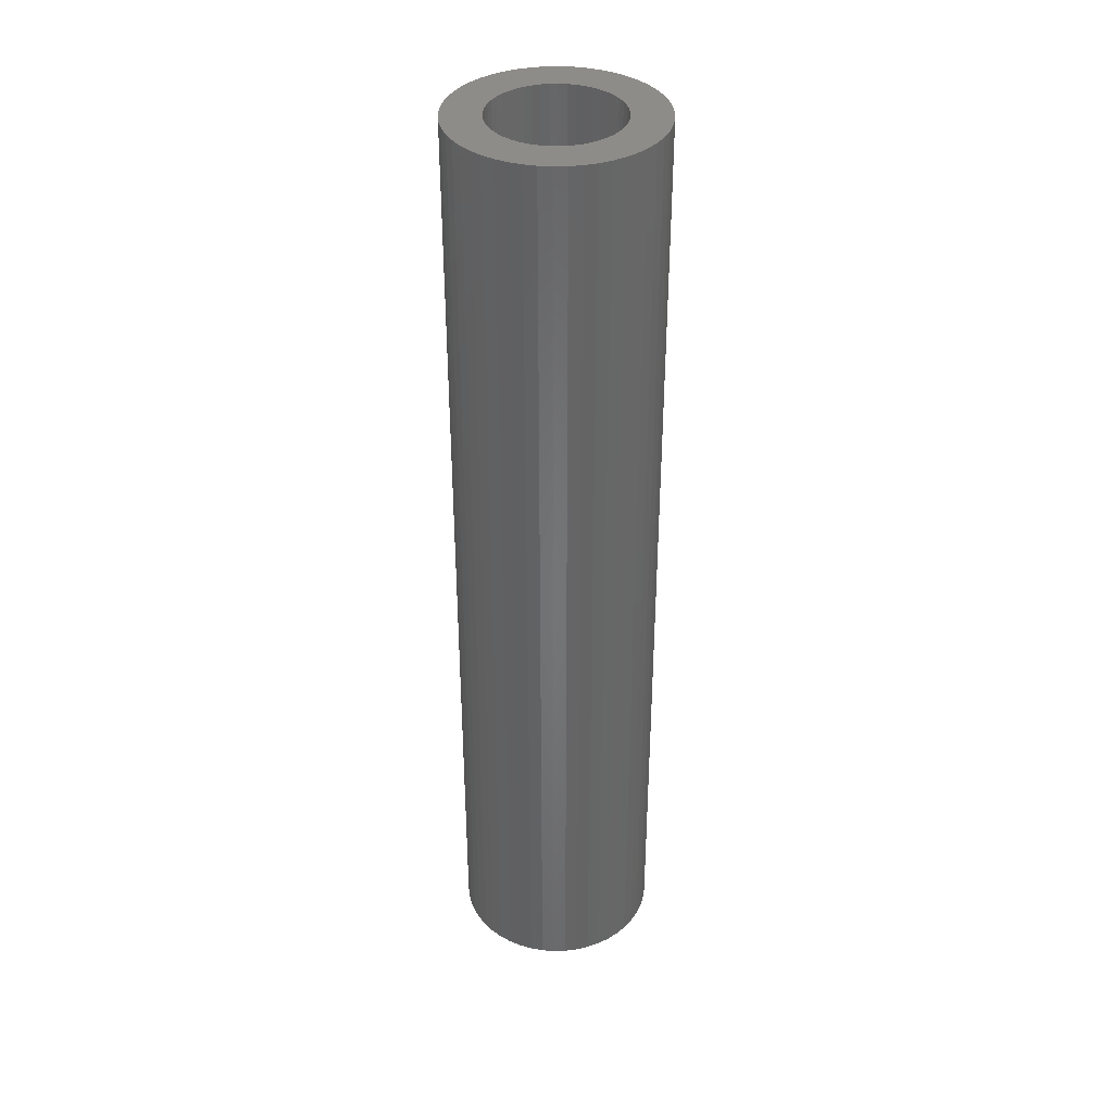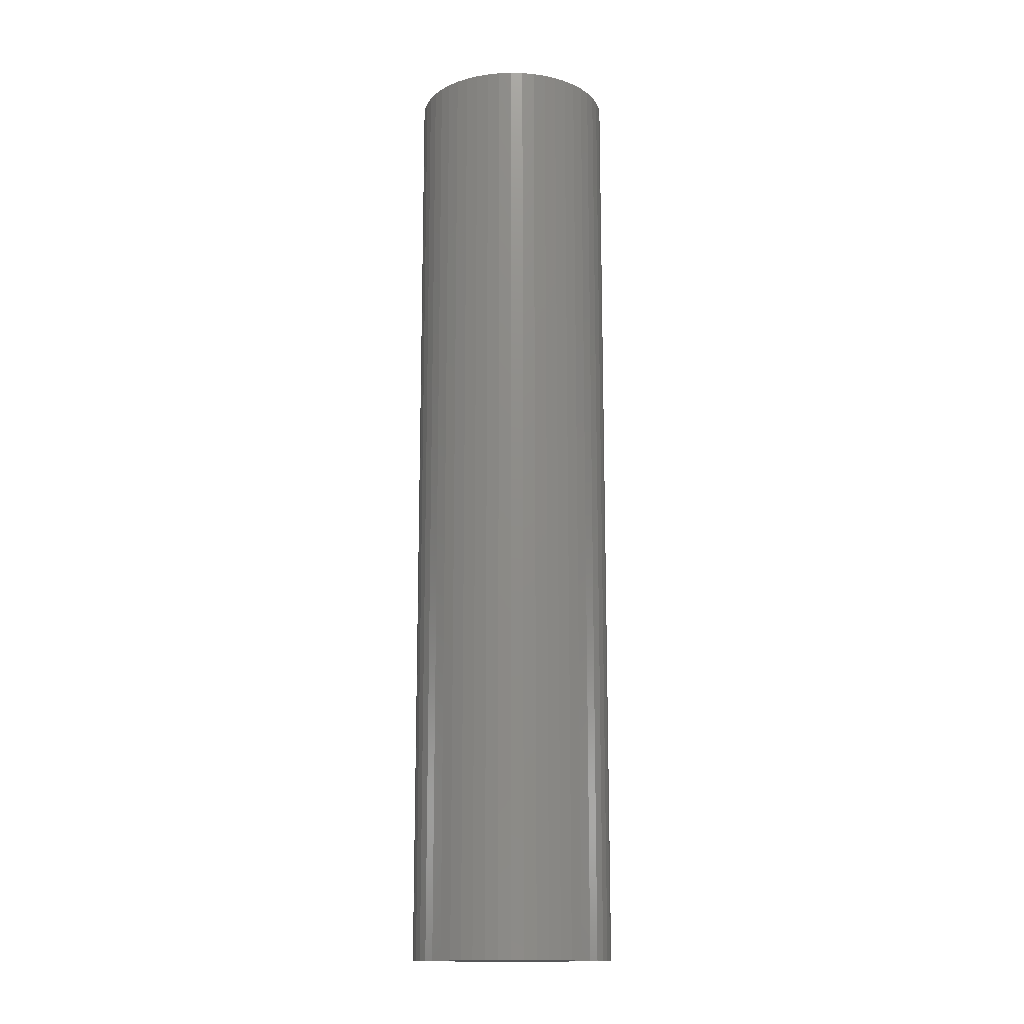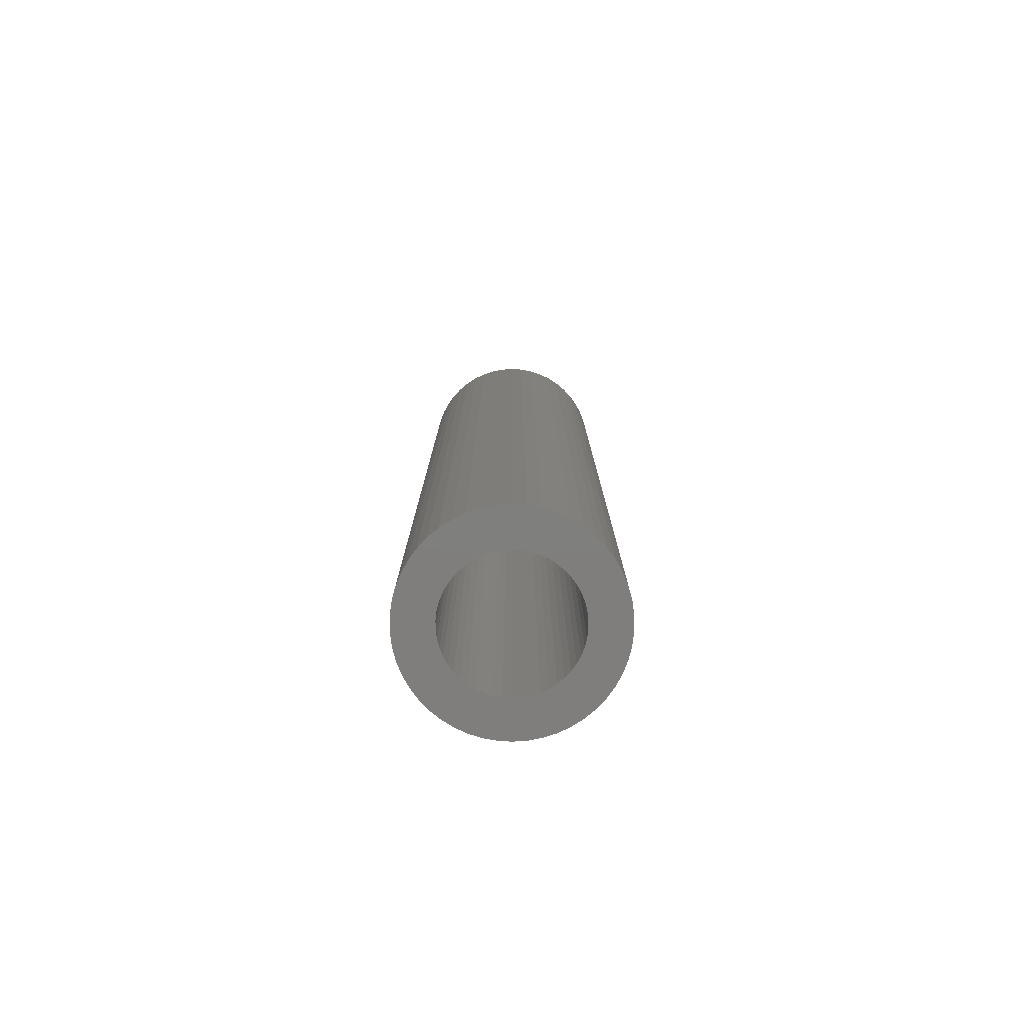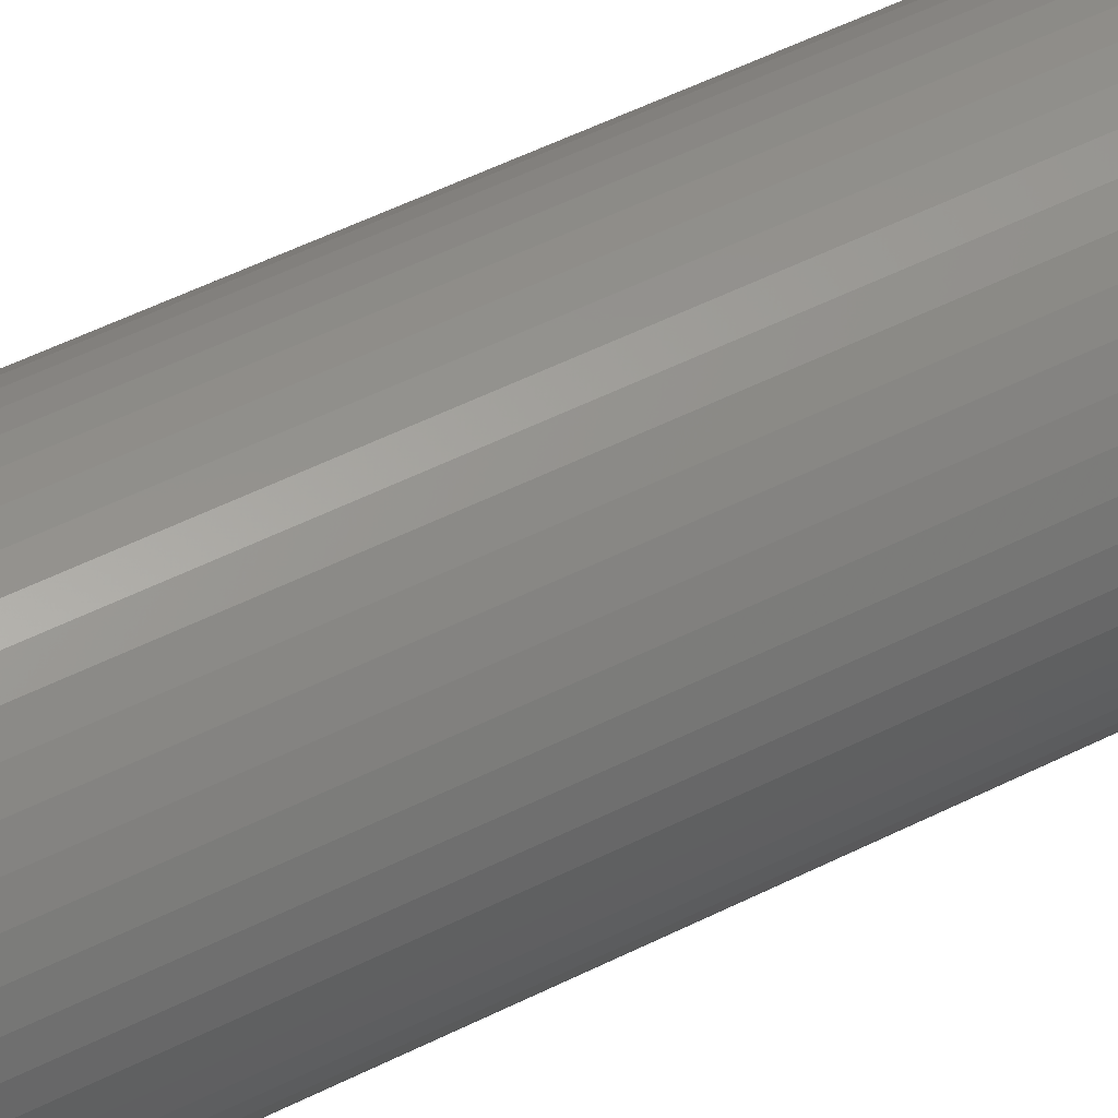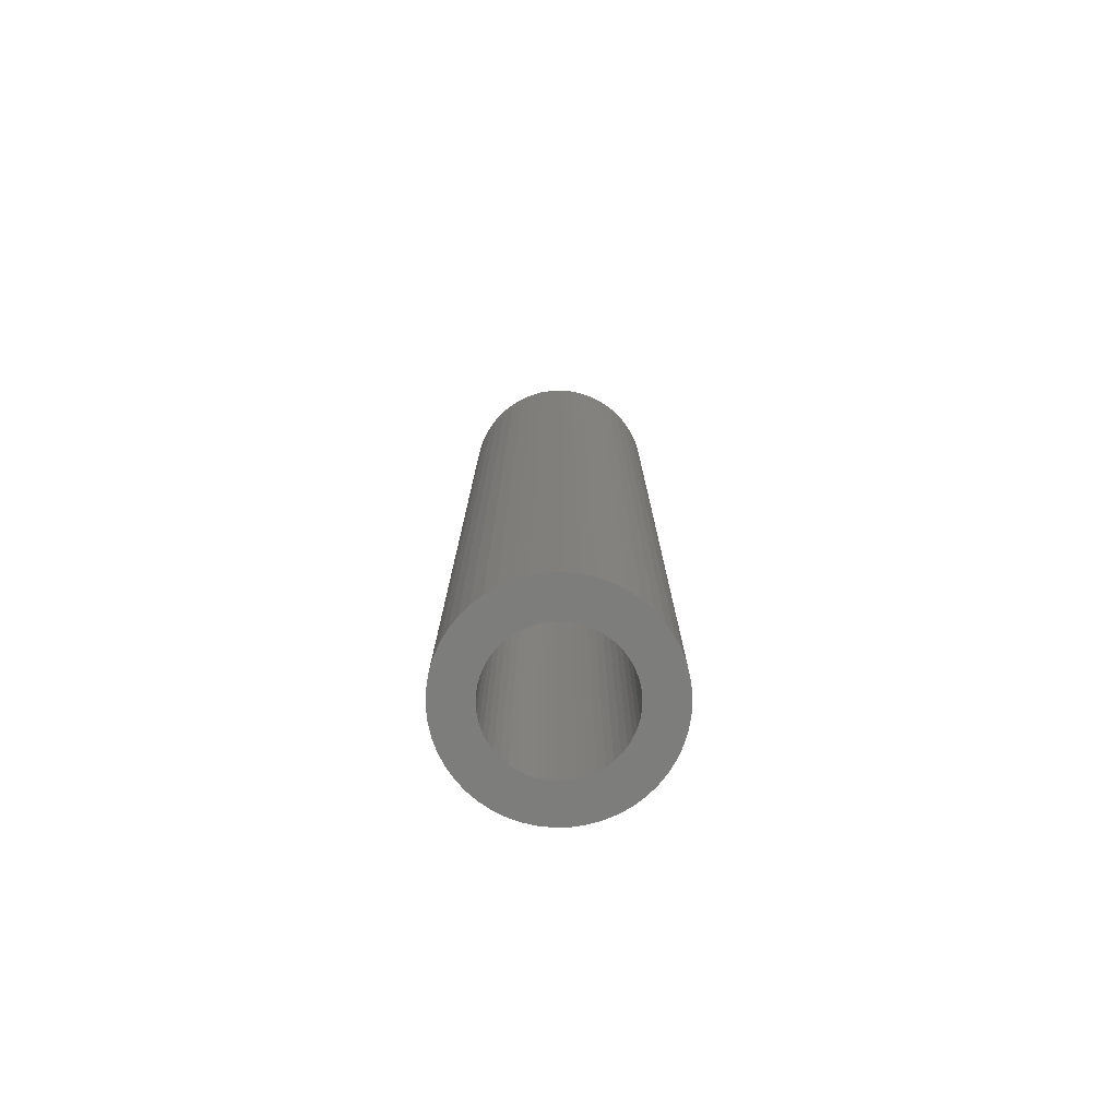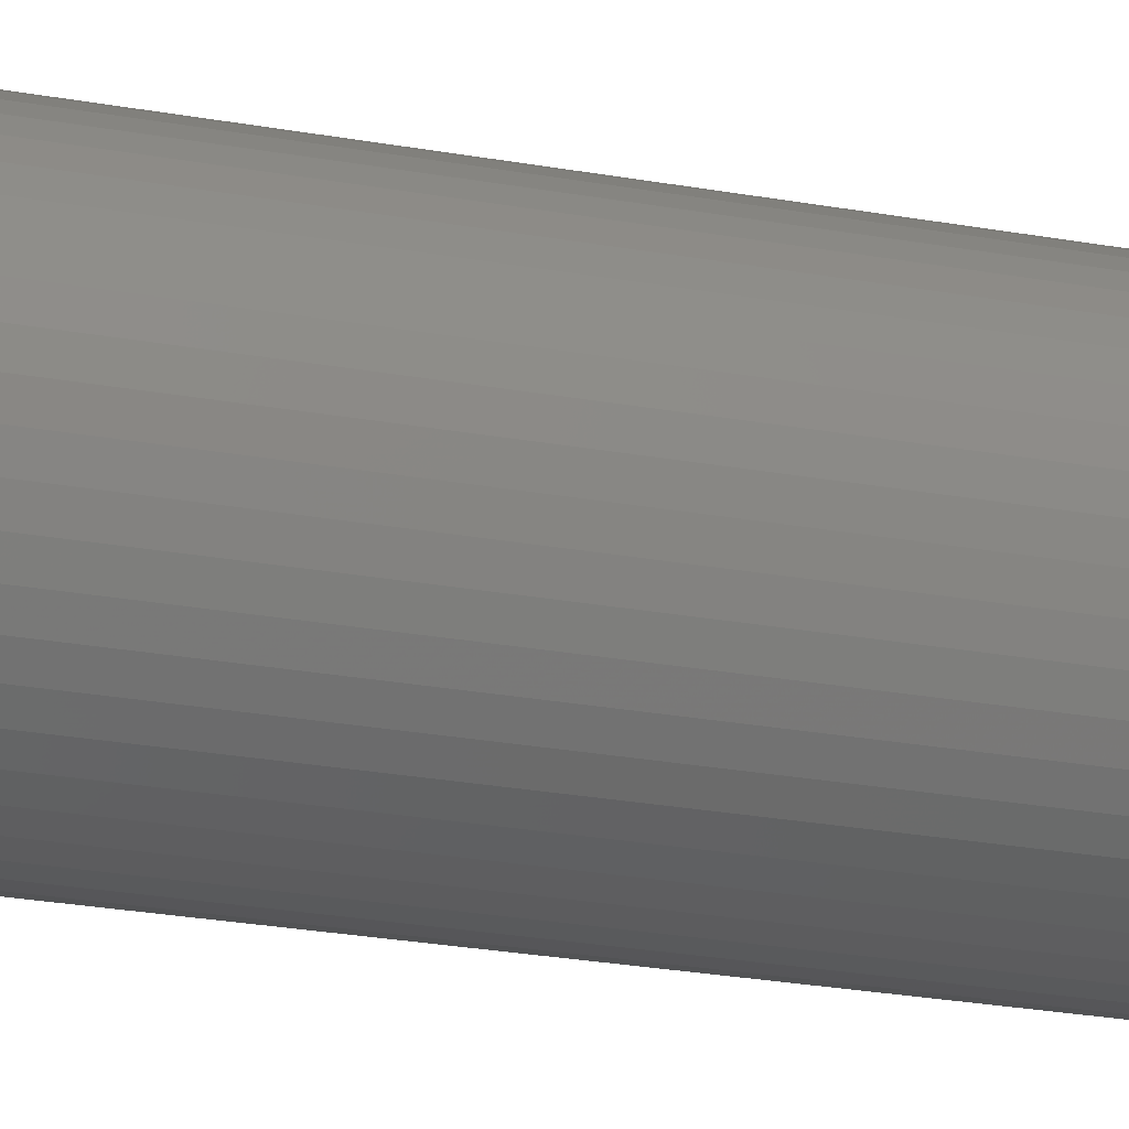
<metadata>
{"format":"stl","ext":"stl","renderer":"f3d","projection":"perspective","resolution":1024,"background":"white","views":[{"elev":37.3,"azim":106.1,"up":"+Z"},{"elev":-14.7,"azim":-67.7,"up":"+Z"},{"elev":-78.7,"azim":-118.5,"up":"+Z"},{"elev":49.1,"azim":60.4,"up":"+Y"},{"elev":-76.8,"azim":88.2,"up":"+Z"},{"elev":-22.8,"azim":-107.9,"up":"+Y"}]}
</metadata>
<code>
# stl→obj: 200 verts, 400 faces
v 8 0 37.5
v 7.937 1.003 -37.5
v 7.937 1.003 37.5
v 8 0 -37.5
v -8 0 -37.5
v -7.937 1.003 37.5
v -7.937 1.003 -37.5
v -8 0 37.5
v 0.5023 7.984 -37.5
v -0.5023 7.984 37.5
v 0.5023 7.984 37.5
v -0.5023 7.984 -37.5
v -0.5023 -7.984 -37.5
v 0.5023 -7.984 37.5
v -0.5023 -7.984 37.5
v 0.5023 -7.984 -37.5
v 5.832 5.476 -37.5
v 5.099 6.164 37.5
v 5.832 5.476 37.5
v 5.099 6.164 -37.5
v -5.099 6.164 -37.5
v -5.832 5.476 37.5
v -5.099 6.164 37.5
v -5.832 5.476 -37.5
v -2.472 7.608 -37.5
v -3.406 7.239 37.5
v -2.472 7.608 37.5
v -3.406 7.239 -37.5
v 7.01 -3.854 37.5
v 7.438 -2.945 -37.5
v 7.438 -2.945 37.5
v 7.01 -3.854 -37.5
v 7.438 2.945 37.5
v 7.01 3.854 -37.5
v 7.01 3.854 37.5
v 7.438 2.945 -37.5
v 3.406 7.239 -37.5
v 2.472 7.608 37.5
v 3.406 7.239 37.5
v 2.472 7.608 -37.5
v 1.499 7.858 37.5
v 1.499 7.858 -37.5
v 4.287 6.755 -37.5
v 4.287 6.755 37.5
v -7.438 2.945 -37.5
v -7.01 3.854 37.5
v -7.01 3.854 -37.5
v -7.438 2.945 37.5
v -6.472 4.702 -37.5
v -6.472 4.702 37.5
v 5 0 37.5
v 4.961 0.6267 37.5
v 7.749 1.99 37.5
v 7.937 -1.003 37.5
v 4.843 1.243 37.5
v 4.961 -0.6267 37.5
v 4.649 1.841 37.5
v 7.749 -1.99 37.5
v 4.382 2.409 37.5
v 6.472 4.702 37.5
v 4.843 -1.243 37.5
v 4.045 2.939 37.5
v 3.645 3.423 37.5
v 4.649 -1.841 37.5
v 3.187 3.853 37.5
v 2.679 4.222 37.5
v 2.129 4.524 37.5
v 1.545 4.755 37.5
v 0.9369 4.911 37.5
v 0.314 4.99 37.5
v -0.314 4.99 37.5
v -0.9369 4.911 37.5
v -1.499 7.858 37.5
v -1.545 4.755 37.5
v -2.129 4.524 37.5
v -2.679 4.222 37.5
v -4.287 6.755 37.5
v -3.187 3.853 37.5
v -3.645 3.423 37.5
v -4.045 2.939 37.5
v -4.382 2.409 37.5
v -4.649 1.841 37.5
v 4.382 -2.409 37.5
v 6.472 -4.702 37.5
v 4.045 -2.939 37.5
v 5.832 -5.476 37.5
v 3.645 -3.423 37.5
v 5.099 -6.164 37.5
v 3.187 -3.853 37.5
v 4.287 -6.755 37.5
v 2.679 -4.222 37.5
v 3.406 -7.239 37.5
v 2.129 -4.524 37.5
v 2.472 -7.608 37.5
v 1.545 -4.755 37.5
v 1.499 -7.858 37.5
v 0.9369 -4.911 37.5
v 0.314 -4.99 37.5
v -0.314 -4.99 37.5
v -0.9369 -4.911 37.5
v -1.499 -7.858 37.5
v -1.545 -4.755 37.5
v -2.472 -7.608 37.5
v -2.129 -4.524 37.5
v -3.406 -7.239 37.5
v -2.679 -4.222 37.5
v -4.287 -6.755 37.5
v -3.187 -3.853 37.5
v -5.099 -6.164 37.5
v -3.645 -3.423 37.5
v -5.832 -5.476 37.5
v -4.045 -2.939 37.5
v -6.472 -4.702 37.5
v -4.382 -2.409 37.5
v -7.01 -3.854 37.5
v -4.649 -1.841 37.5
v -7.438 -2.945 37.5
v -4.843 -1.243 37.5
v -7.749 -1.99 37.5
v -4.961 -0.6267 37.5
v -7.937 -1.003 37.5
v -5 0 37.5
v -4.843 1.243 37.5
v -7.749 1.99 37.5
v -4.961 0.6267 37.5
v -1.499 7.858 -37.5
v 5 0 -37.5
v 7.937 -1.003 -37.5
v 4.961 -0.6267 -37.5
v 7.749 -1.99 -37.5
v 4.843 -1.243 -37.5
v 4.961 0.6267 -37.5
v 4.649 -1.841 -37.5
v 7.749 1.99 -37.5
v 4.382 -2.409 -37.5
v 6.472 -4.702 -37.5
v 4.843 1.243 -37.5
v 4.045 -2.939 -37.5
v 5.832 -5.476 -37.5
v 3.645 -3.423 -37.5
v 5.099 -6.164 -37.5
v 4.649 1.841 -37.5
v 3.187 -3.853 -37.5
v 4.287 -6.755 -37.5
v 2.679 -4.222 -37.5
v 3.406 -7.239 -37.5
v 2.129 -4.524 -37.5
v 2.472 -7.608 -37.5
v 1.545 -4.755 -37.5
v 1.499 -7.858 -37.5
v 0.9369 -4.911 -37.5
v 0.314 -4.99 -37.5
v -0.314 -4.99 -37.5
v -0.9369 -4.911 -37.5
v -1.499 -7.858 -37.5
v -1.545 -4.755 -37.5
v -2.472 -7.608 -37.5
v -2.129 -4.524 -37.5
v -3.406 -7.239 -37.5
v -2.679 -4.222 -37.5
v -4.287 -6.755 -37.5
v -3.187 -3.853 -37.5
v -5.099 -6.164 -37.5
v -3.645 -3.423 -37.5
v -5.832 -5.476 -37.5
v -4.045 -2.939 -37.5
v -6.472 -4.702 -37.5
v -4.382 -2.409 -37.5
v -7.01 -3.854 -37.5
v -4.649 -1.841 -37.5
v 4.382 2.409 -37.5
v 6.472 4.702 -37.5
v 4.045 2.939 -37.5
v 3.645 3.423 -37.5
v 3.187 3.853 -37.5
v 2.679 4.222 -37.5
v 2.129 4.524 -37.5
v 1.545 4.755 -37.5
v 0.9369 4.911 -37.5
v 0.314 4.99 -37.5
v -0.314 4.99 -37.5
v -0.9369 4.911 -37.5
v -1.545 4.755 -37.5
v -2.129 4.524 -37.5
v -2.679 4.222 -37.5
v -4.287 6.755 -37.5
v -3.187 3.853 -37.5
v -3.645 3.423 -37.5
v -4.045 2.939 -37.5
v -4.382 2.409 -37.5
v -4.649 1.841 -37.5
v -4.843 1.243 -37.5
v -7.749 1.99 -37.5
v -4.961 0.6267 -37.5
v -5 0 -37.5
v -7.438 -2.945 -37.5
v -4.843 -1.243 -37.5
v -7.749 -1.99 -37.5
v -4.961 -0.6267 -37.5
v -7.937 -1.003 -37.5
f 1 2 3
f 2 1 4
f 5 6 7
f 6 5 8
f 9 10 11
f 10 9 12
f 13 14 15
f 14 13 16
f 17 18 19
f 18 17 20
f 21 22 23
f 22 21 24
f 25 26 27
f 26 25 28
f 29 30 31
f 30 29 32
f 33 34 35
f 34 33 36
f 37 38 39
f 38 37 40
f 40 41 38
f 41 40 42
f 43 39 44
f 39 43 37
f 45 46 47
f 46 45 48
f 49 22 24
f 22 49 50
f 51 1 3
f 52 3 53
f 1 51 54
f 55 53 33
f 56 54 51
f 57 33 35
f 54 56 58
f 59 35 60
f 61 58 56
f 62 60 19
f 58 61 31
f 63 19 18
f 64 31 61
f 31 64 29
f 3 52 51
f 53 55 52
f 33 57 55
f 35 59 57
f 65 18 44
f 60 62 59
f 19 63 62
f 66 44 39
f 18 65 63
f 44 66 65
f 67 39 38
f 39 67 66
f 38 68 67
f 41 68 38
f 41 69 68
f 11 69 41
f 11 70 69
f 11 71 70
f 10 71 11
f 10 72 71
f 73 72 10
f 73 74 72
f 27 74 73
f 74 27 75
f 26 75 27
f 75 26 76
f 77 76 26
f 76 77 78
f 23 78 77
f 78 23 79
f 22 79 23
f 79 22 80
f 50 80 22
f 80 50 81
f 81 46 82
f 46 81 50
f 83 29 64
f 29 83 84
f 85 84 83
f 84 85 86
f 87 86 85
f 86 87 88
f 89 88 87
f 88 89 90
f 91 90 89
f 90 91 92
f 93 92 91
f 92 93 94
f 95 94 93
f 95 96 94
f 97 96 95
f 97 14 96
f 98 14 97
f 99 14 98
f 99 15 14
f 100 15 99
f 100 101 15
f 102 101 100
f 103 102 104
f 102 103 101
f 105 104 106
f 107 106 108
f 104 105 103
f 109 108 110
f 111 110 112
f 106 107 105
f 113 112 114
f 115 114 116
f 117 116 118
f 119 118 120
f 108 109 107
f 121 120 122
f 48 82 46
f 82 48 123
f 110 111 109
f 124 123 48
f 112 113 111
f 123 124 125
f 114 115 113
f 6 125 124
f 116 117 115
f 125 6 122
f 118 119 117
f 8 122 6
f 120 121 119
f 122 8 121
f 126 27 73
f 27 126 25
f 127 4 128
f 129 128 130
f 4 127 2
f 131 130 30
f 132 2 127
f 133 30 32
f 2 132 134
f 135 32 136
f 137 134 132
f 138 136 139
f 134 137 36
f 140 139 141
f 142 36 137
f 36 142 34
f 128 129 127
f 130 131 129
f 30 133 131
f 32 135 133
f 143 141 144
f 136 138 135
f 139 140 138
f 145 144 146
f 141 143 140
f 144 145 143
f 147 146 148
f 146 147 145
f 148 149 147
f 150 149 148
f 150 151 149
f 16 151 150
f 16 152 151
f 16 153 152
f 13 153 16
f 13 154 153
f 155 154 13
f 155 156 154
f 157 156 155
f 156 157 158
f 159 158 157
f 158 159 160
f 161 160 159
f 160 161 162
f 163 162 161
f 162 163 164
f 165 164 163
f 164 165 166
f 167 166 165
f 166 167 168
f 168 169 170
f 169 168 167
f 171 34 142
f 34 171 172
f 173 172 171
f 172 173 17
f 174 17 173
f 17 174 20
f 175 20 174
f 20 175 43
f 176 43 175
f 43 176 37
f 177 37 176
f 37 177 40
f 178 40 177
f 178 42 40
f 179 42 178
f 179 9 42
f 180 9 179
f 181 9 180
f 181 12 9
f 182 12 181
f 182 126 12
f 183 126 182
f 25 183 184
f 183 25 126
f 28 184 185
f 186 185 187
f 184 28 25
f 21 187 188
f 24 188 189
f 185 186 28
f 49 189 190
f 47 190 191
f 45 191 192
f 193 192 194
f 187 21 186
f 7 194 195
f 196 170 169
f 170 196 197
f 188 24 21
f 198 197 196
f 189 49 24
f 197 198 199
f 190 47 49
f 200 199 198
f 191 45 47
f 199 200 195
f 192 193 45
f 5 195 200
f 194 7 193
f 195 5 7
f 16 96 14
f 96 16 150
f 53 36 33
f 36 53 134
f 3 134 53
f 134 3 2
f 60 17 19
f 17 60 172
f 35 172 60
f 172 35 34
f 42 11 41
f 11 42 9
f 20 44 18
f 44 20 43
f 47 50 49
f 50 47 46
f 193 48 45
f 48 193 124
f 7 124 193
f 124 7 6
f 28 77 26
f 77 28 186
f 186 23 77
f 23 186 21
f 12 73 10
f 73 12 126
f 54 4 1
f 4 54 128
f 86 136 84
f 136 86 139
f 165 109 111
f 109 165 163
f 169 117 196
f 117 169 115
f 165 113 167
f 113 165 111
f 146 90 92
f 90 146 144
f 31 130 58
f 130 31 30
f 84 32 29
f 32 84 136
f 198 121 200
f 121 198 119
f 200 8 5
f 8 200 121
f 196 119 198
f 119 196 117
f 141 86 88
f 86 141 139
f 148 92 94
f 92 148 146
f 150 94 96
f 94 150 148
f 58 128 54
f 128 58 130
f 155 15 101
f 15 155 13
f 157 101 103
f 101 157 155
f 159 103 105
f 103 159 157
f 161 105 107
f 105 161 159
f 167 115 169
f 115 167 113
f 144 88 90
f 88 144 141
f 163 107 109
f 107 163 161
f 127 52 132
f 52 127 51
f 122 194 125
f 194 122 195
f 181 70 71
f 70 181 180
f 152 99 98
f 99 152 153
f 140 89 87
f 89 140 143
f 175 63 65
f 63 175 174
f 188 78 79
f 78 188 187
f 184 74 75
f 74 184 183
f 142 59 171
f 59 142 57
f 132 55 137
f 55 132 52
f 178 67 68
f 67 178 177
f 179 68 69
f 68 179 178
f 177 66 67
f 66 177 176
f 81 189 80
f 189 81 190
f 80 188 79
f 188 80 189
f 123 191 82
f 191 123 192
f 187 76 78
f 76 187 185
f 183 72 74
f 72 183 182
f 133 61 131
f 61 133 64
f 151 98 97
f 98 151 152
f 137 57 142
f 57 137 55
f 173 63 174
f 63 173 62
f 171 62 173
f 62 171 59
f 180 69 70
f 69 180 179
f 176 65 66
f 65 176 175
f 82 190 81
f 190 82 191
f 125 192 123
f 192 125 194
f 182 71 72
f 71 182 181
f 131 56 129
f 56 131 61
f 143 91 89
f 91 143 145
f 147 95 93
f 95 147 149
f 185 75 76
f 75 185 184
f 140 85 138
f 85 140 87
f 135 64 133
f 64 135 83
f 129 51 127
f 51 129 56
f 110 166 112
f 166 110 164
f 114 170 116
f 170 114 168
f 116 197 118
f 197 116 170
f 120 195 122
f 195 120 199
f 145 93 91
f 93 145 147
f 149 97 95
f 97 149 151
f 138 83 135
f 83 138 85
f 153 100 99
f 100 153 154
f 154 102 100
f 102 154 156
f 162 110 108
f 110 162 164
f 112 168 114
f 168 112 166
f 118 199 120
f 199 118 197
f 160 108 106
f 108 160 162
f 156 104 102
f 104 156 158
f 158 106 104
f 106 158 160

</code>
